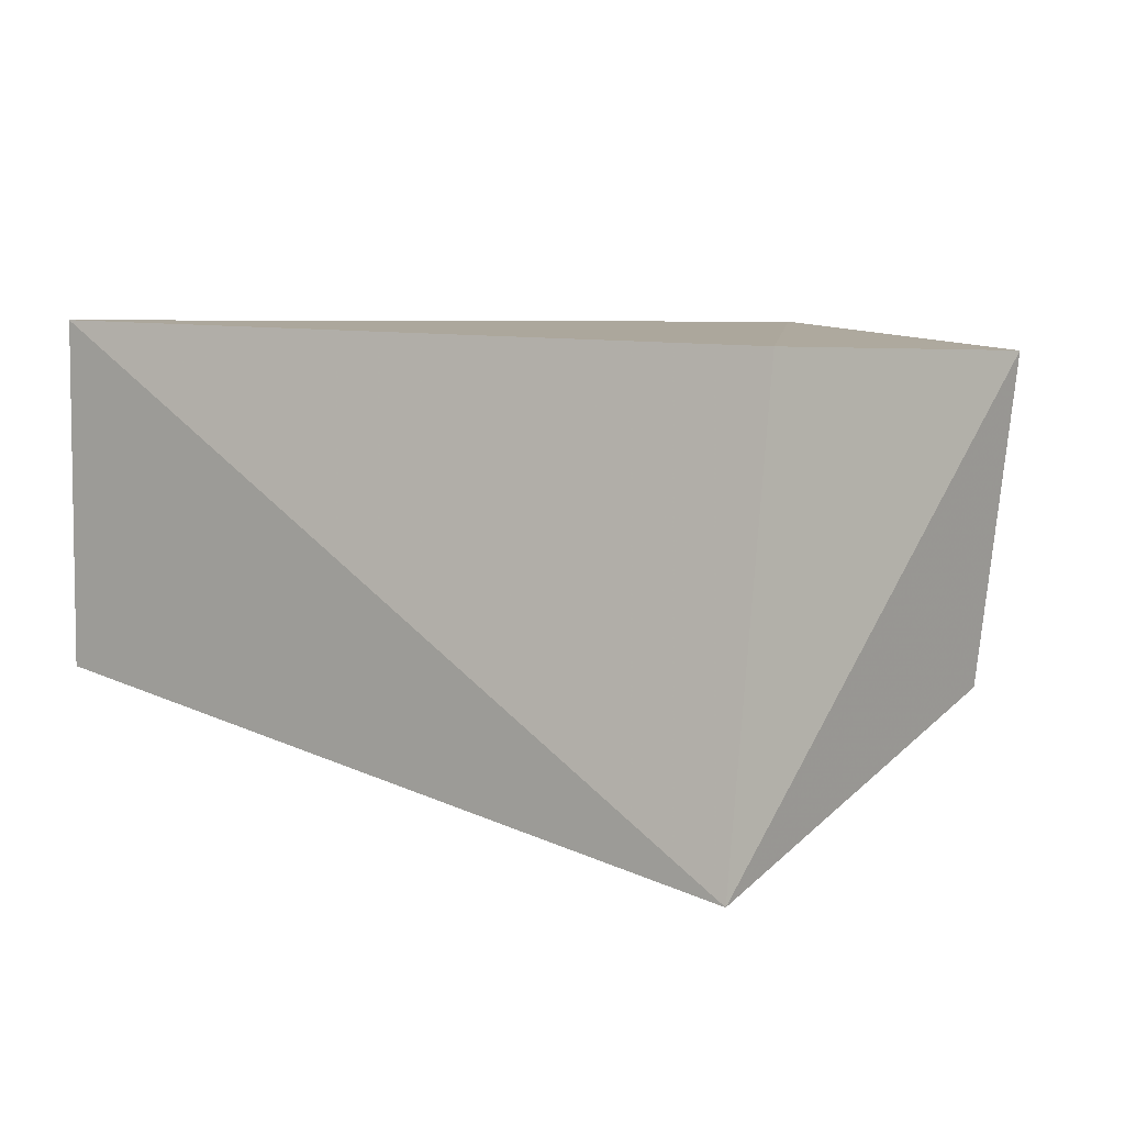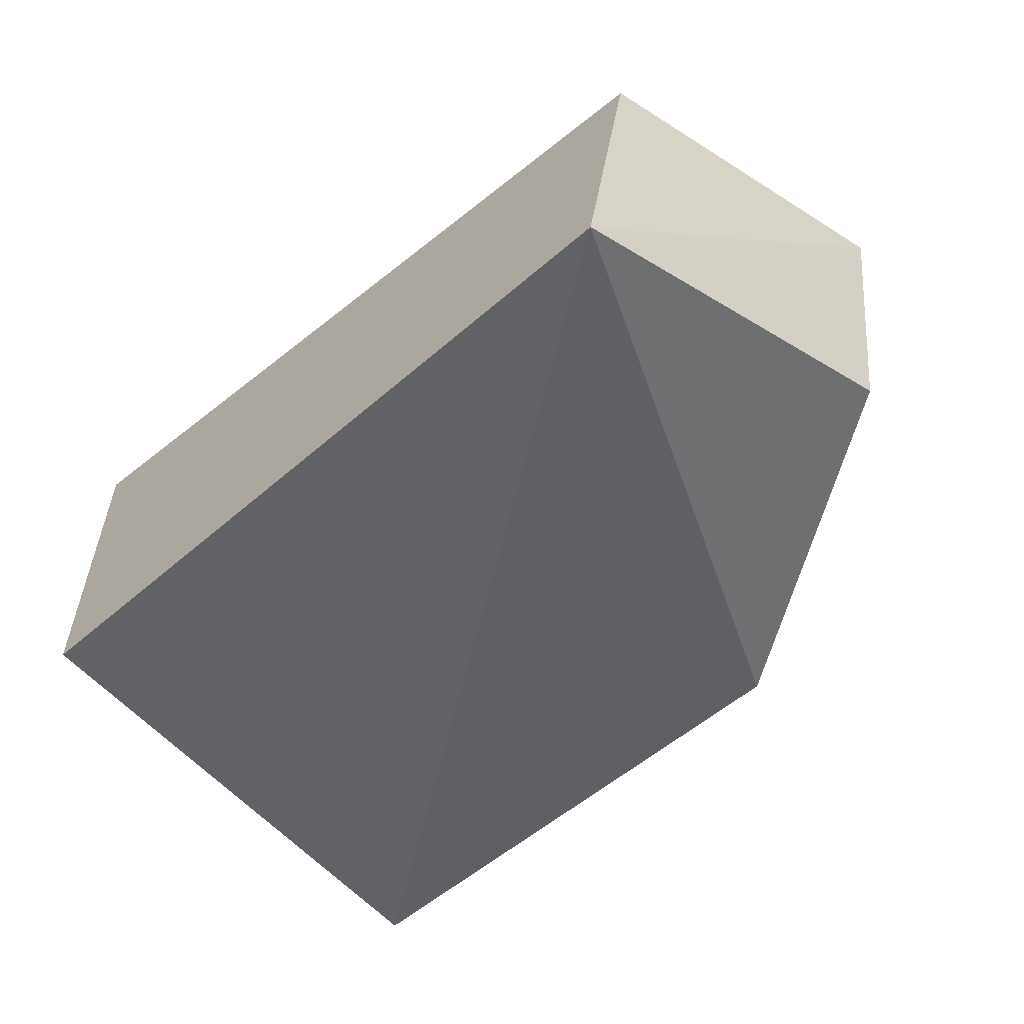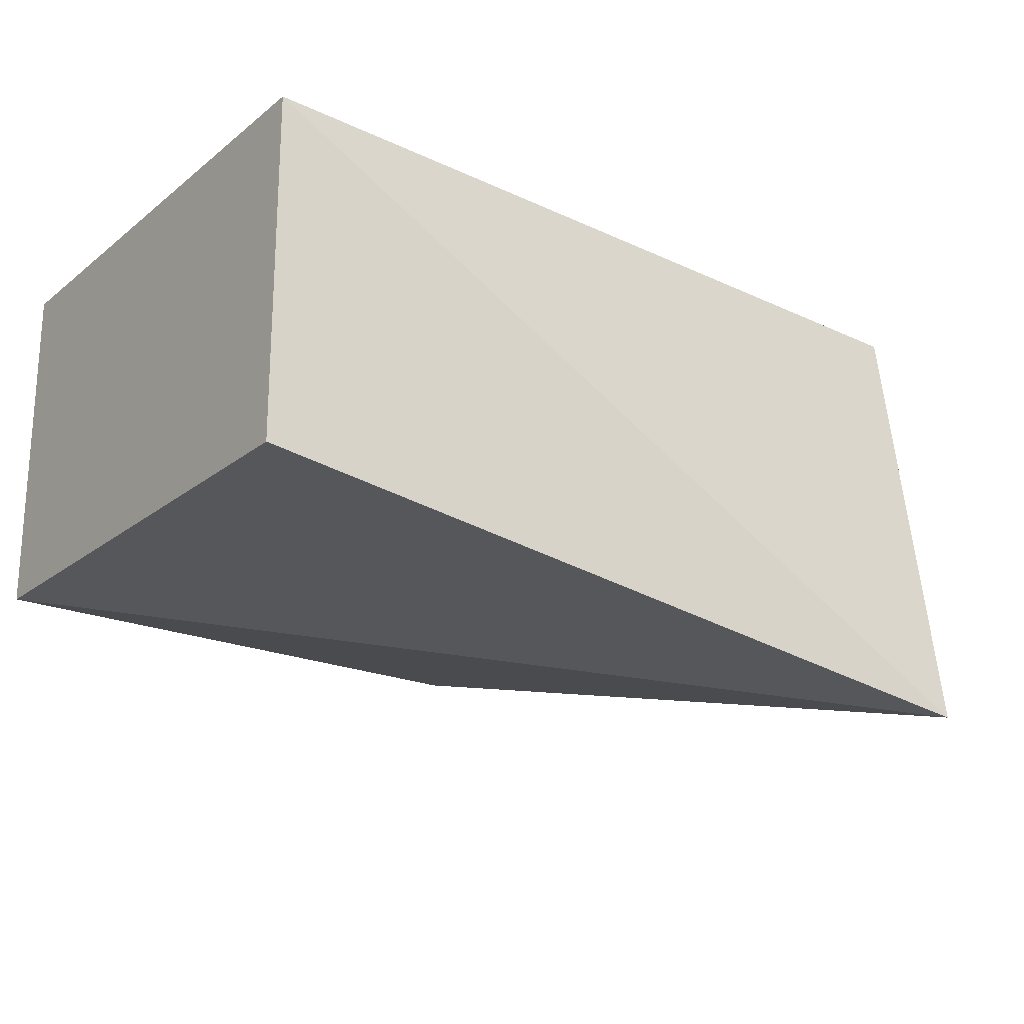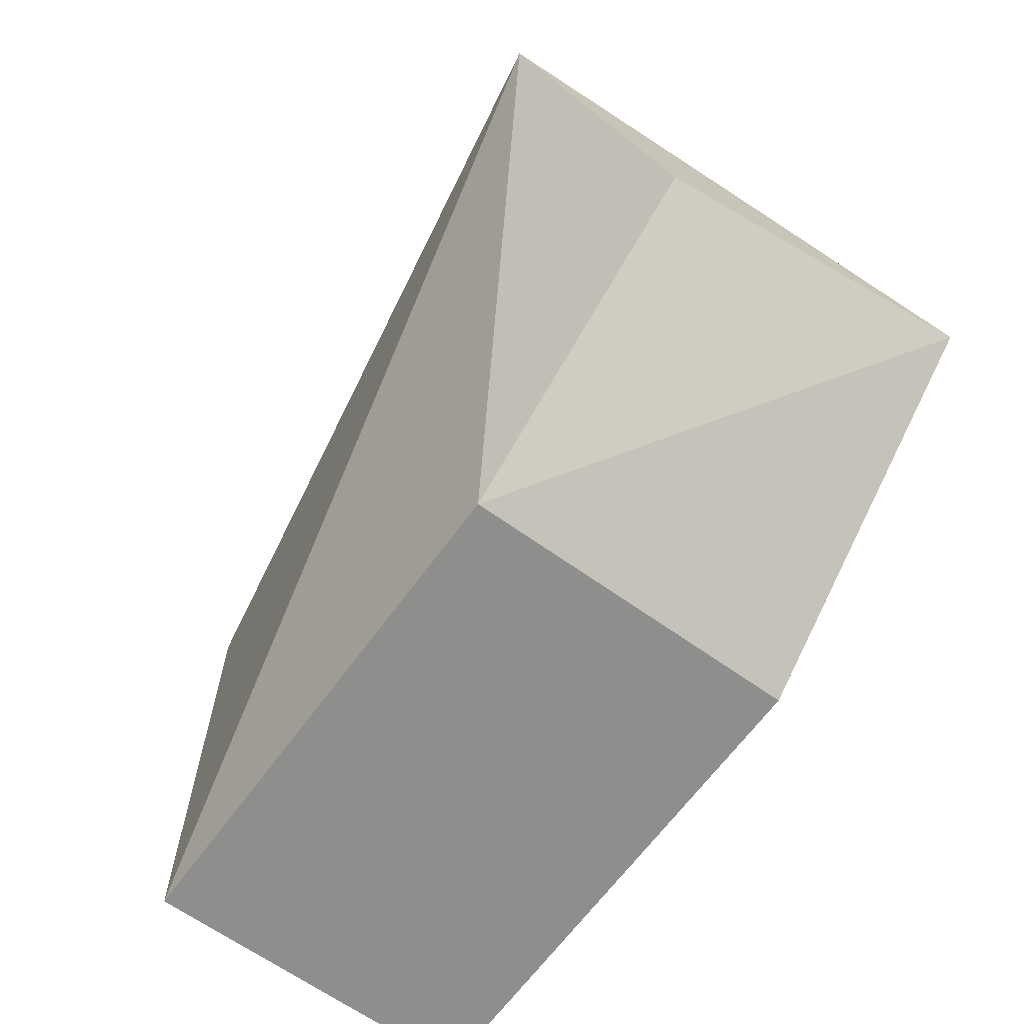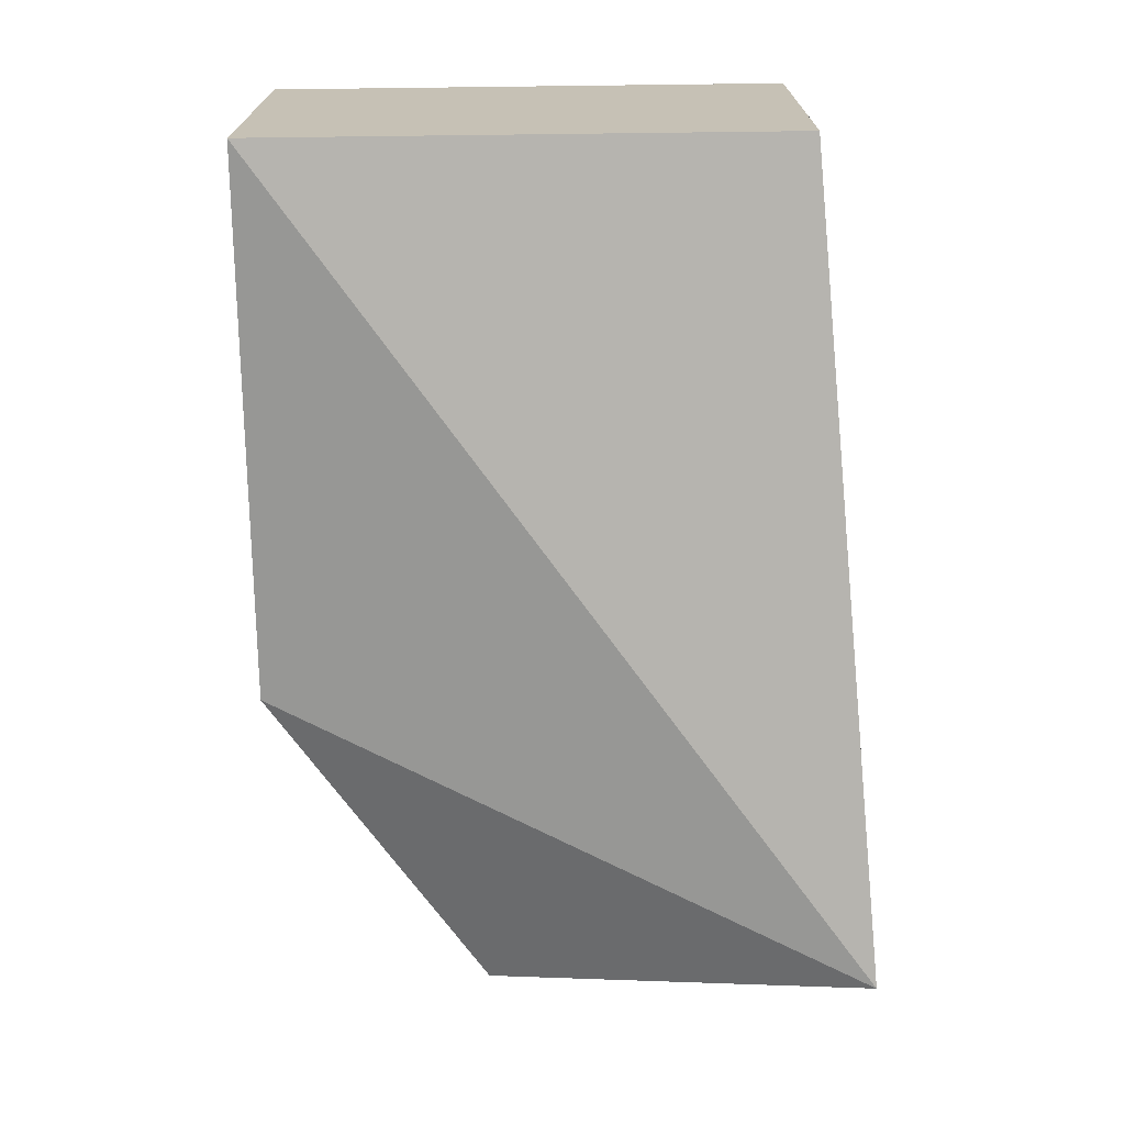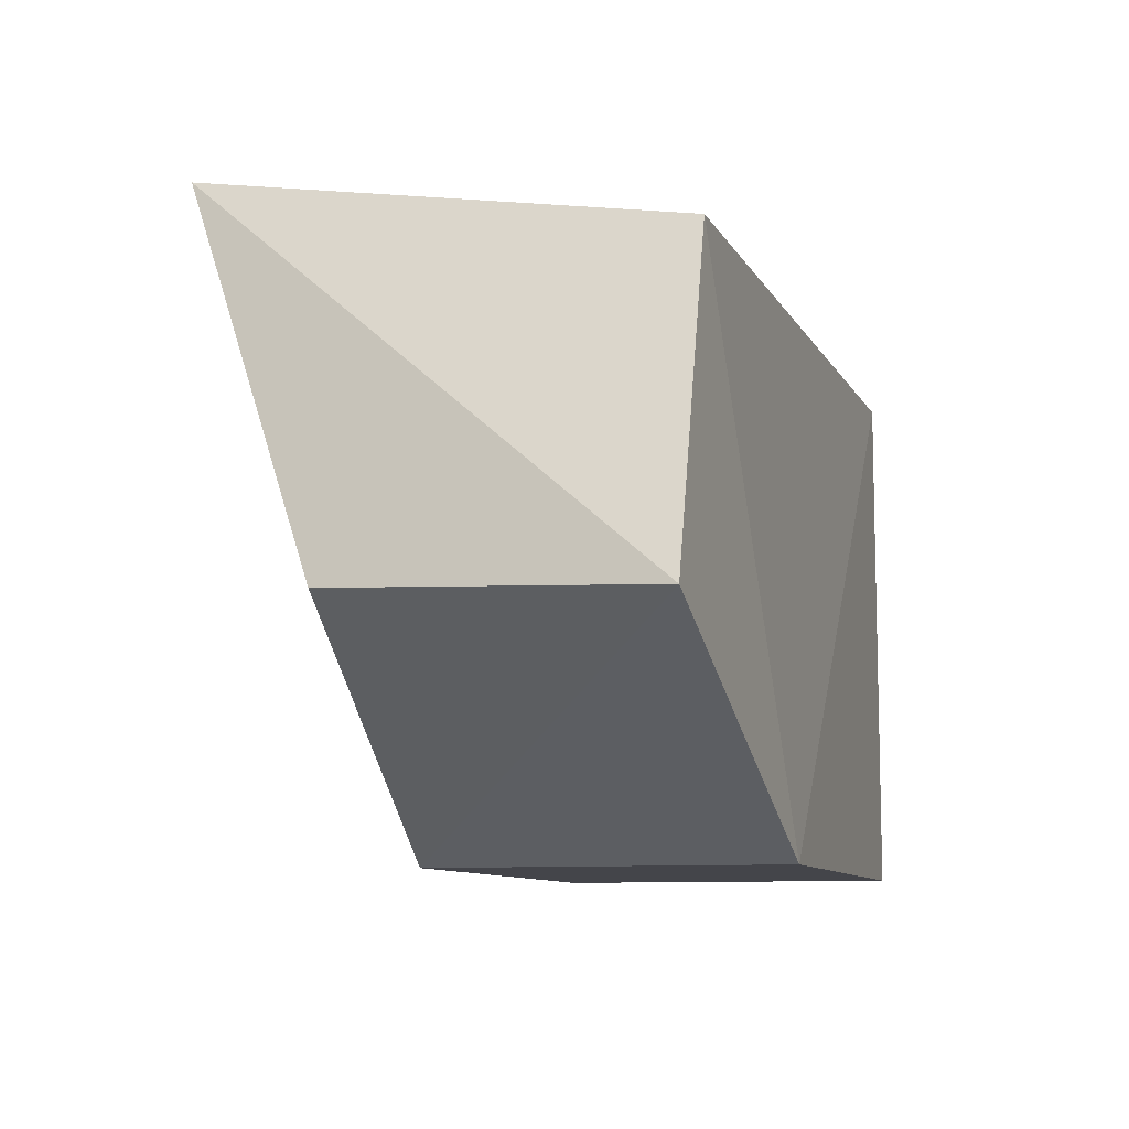
<metadata>
{"format":"obj","ext":"obj","renderer":"f3d","projection":"perspective","resolution":1024,"background":"white","views":[{"elev":5.5,"azim":32.8,"up":"+Y"},{"elev":-57.7,"azim":41.1,"up":"+Y"},{"elev":-21.4,"azim":-36.5,"up":"+Y"},{"elev":-64.9,"azim":54.1,"up":"+Z"},{"elev":-71.2,"azim":-89.3,"up":"+Y"},{"elev":-9.3,"azim":105.4,"up":"+Z"}]}
</metadata>
<code>
v 0.02301 -0.3678 0.2424
v 0.0229 -0.3811 0.2444
v 0.01569 -0.3773 0.2274
v 3.05e-07 -0.367 0.2274
v 3.05e-07 -0.367 0.2427
v 0.02559 -0.3679 0.2332
v 0.01569 -0.367 0.2274
v 3.05e-07 -0.3773 0.2427
v 0.02462 -0.377 0.2336
v 3.05e-07 -0.3773 0.2274
f 5 2 1
f 6 1 2
f 7 5 1
f 7 4 5
f 7 1 6
f 7 6 3
f 8 2 5
f 8 5 4
f 9 6 2
f 9 2 3
f 9 3 6
f 10 3 2
f 10 2 8
f 10 8 4
f 10 7 3
f 10 4 7

</code>
